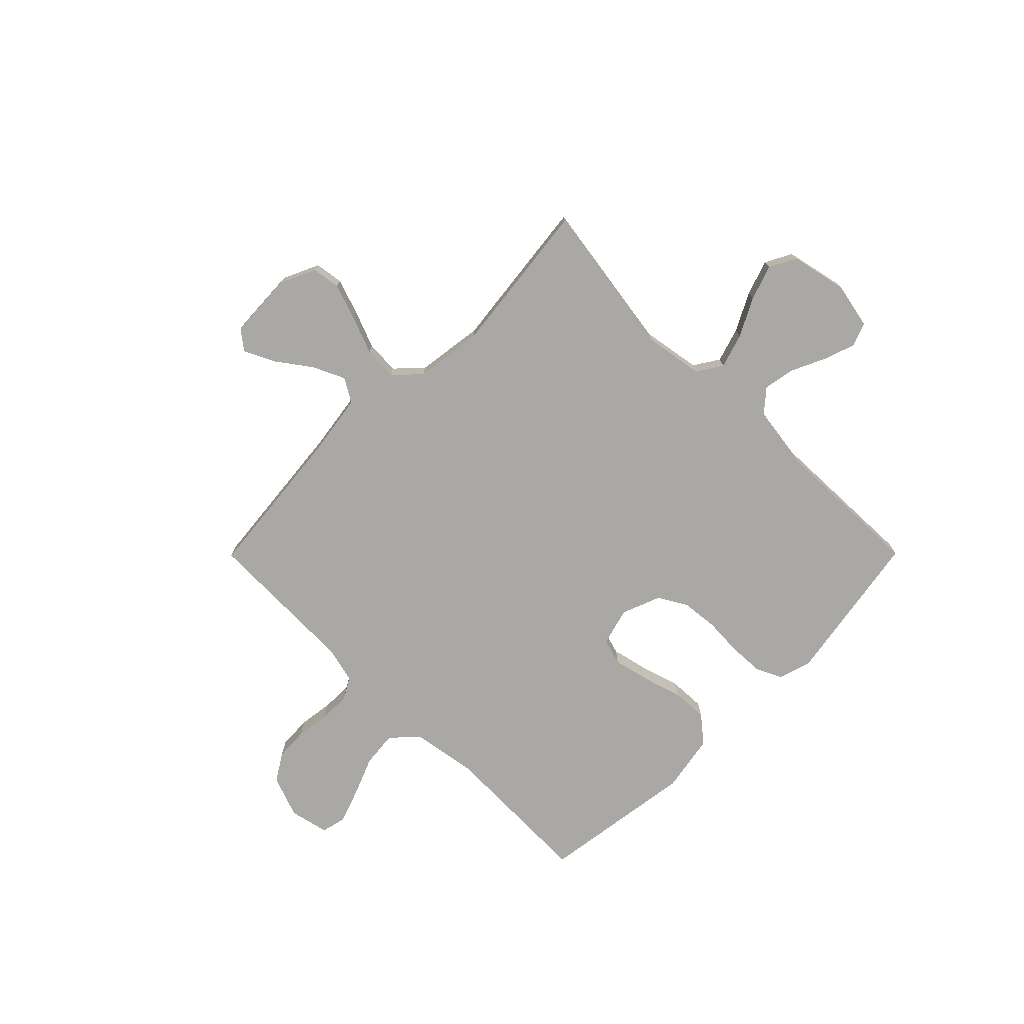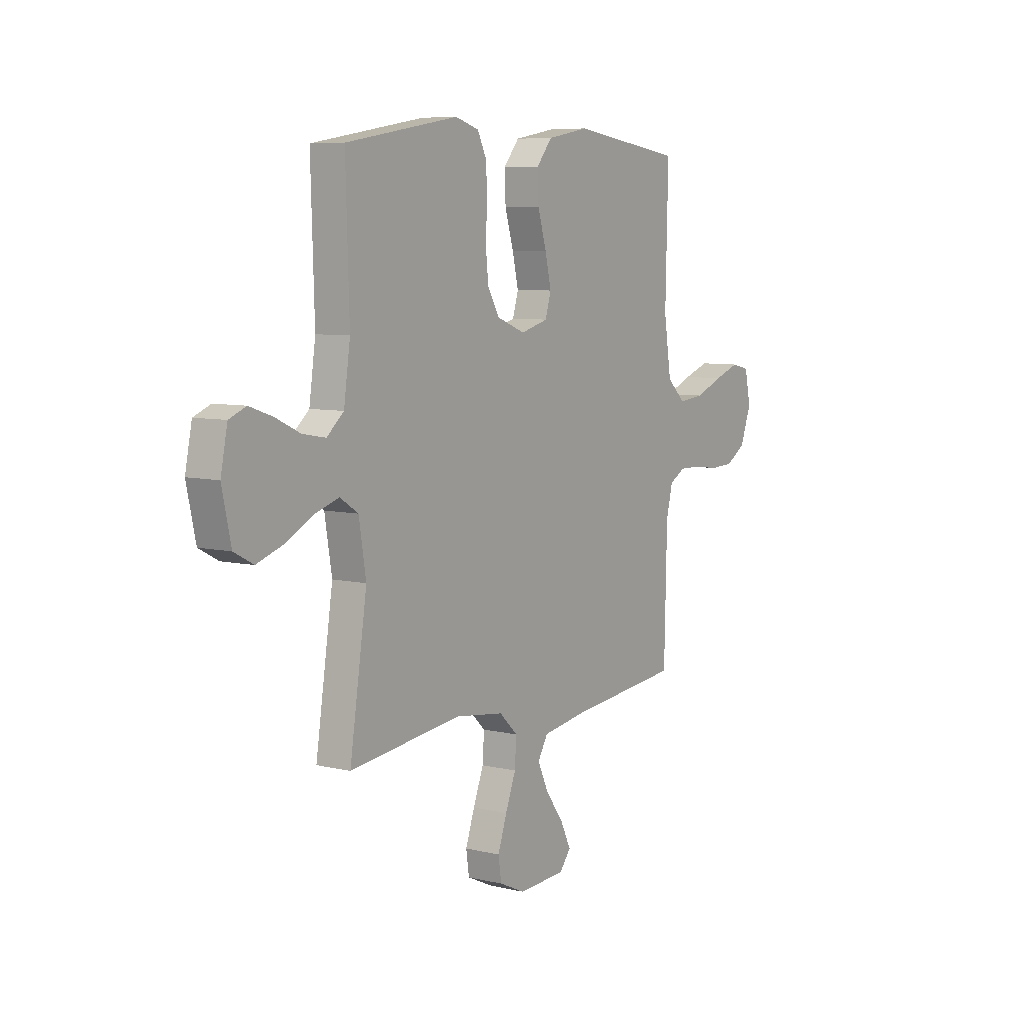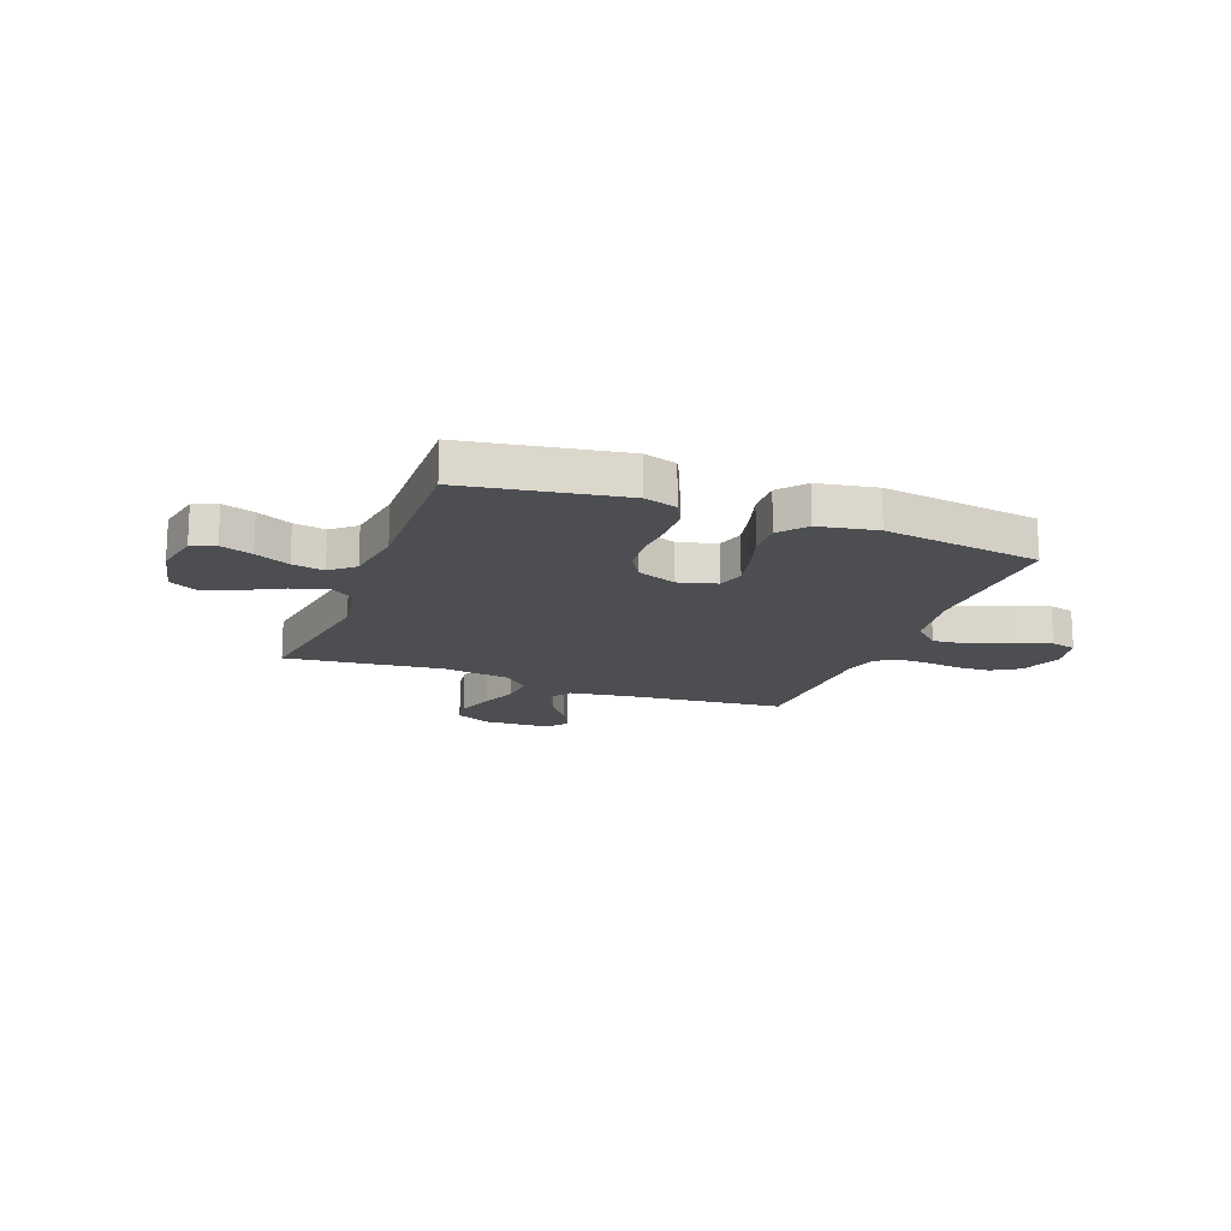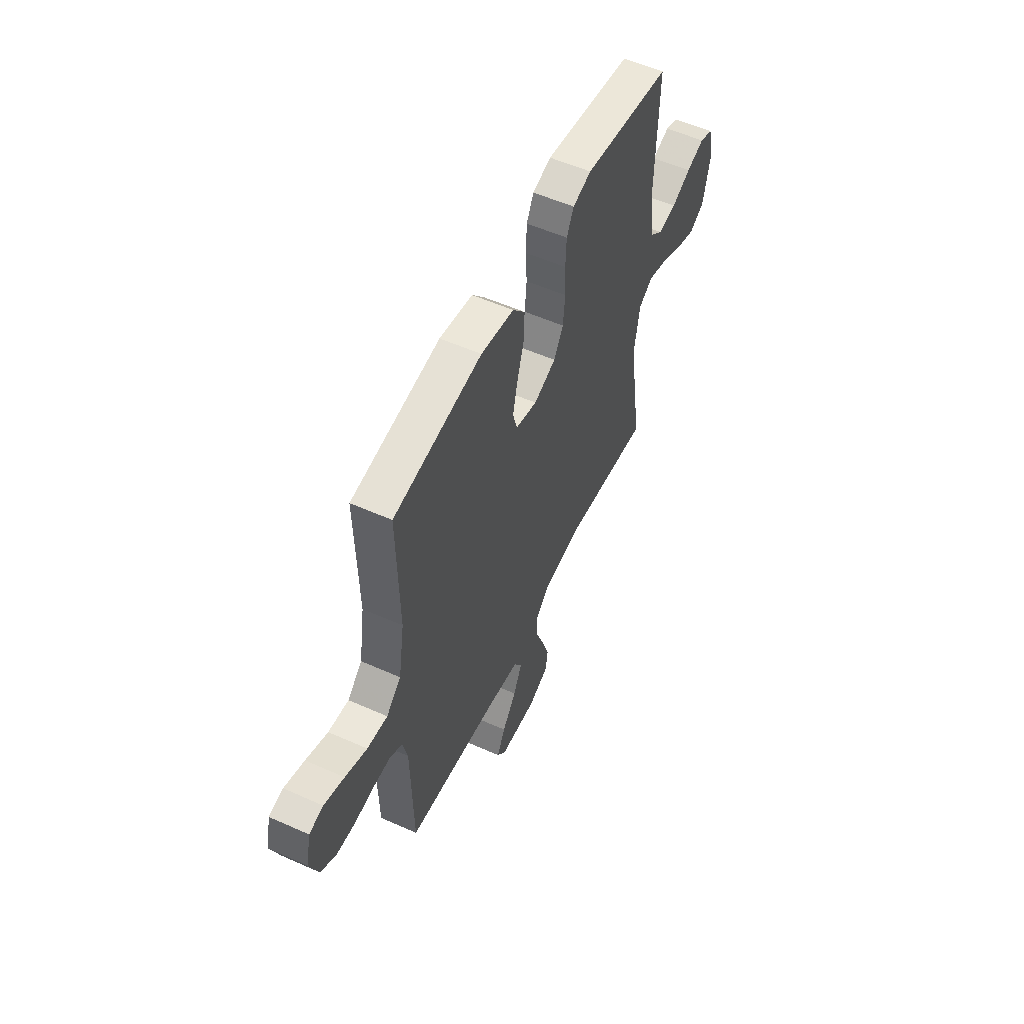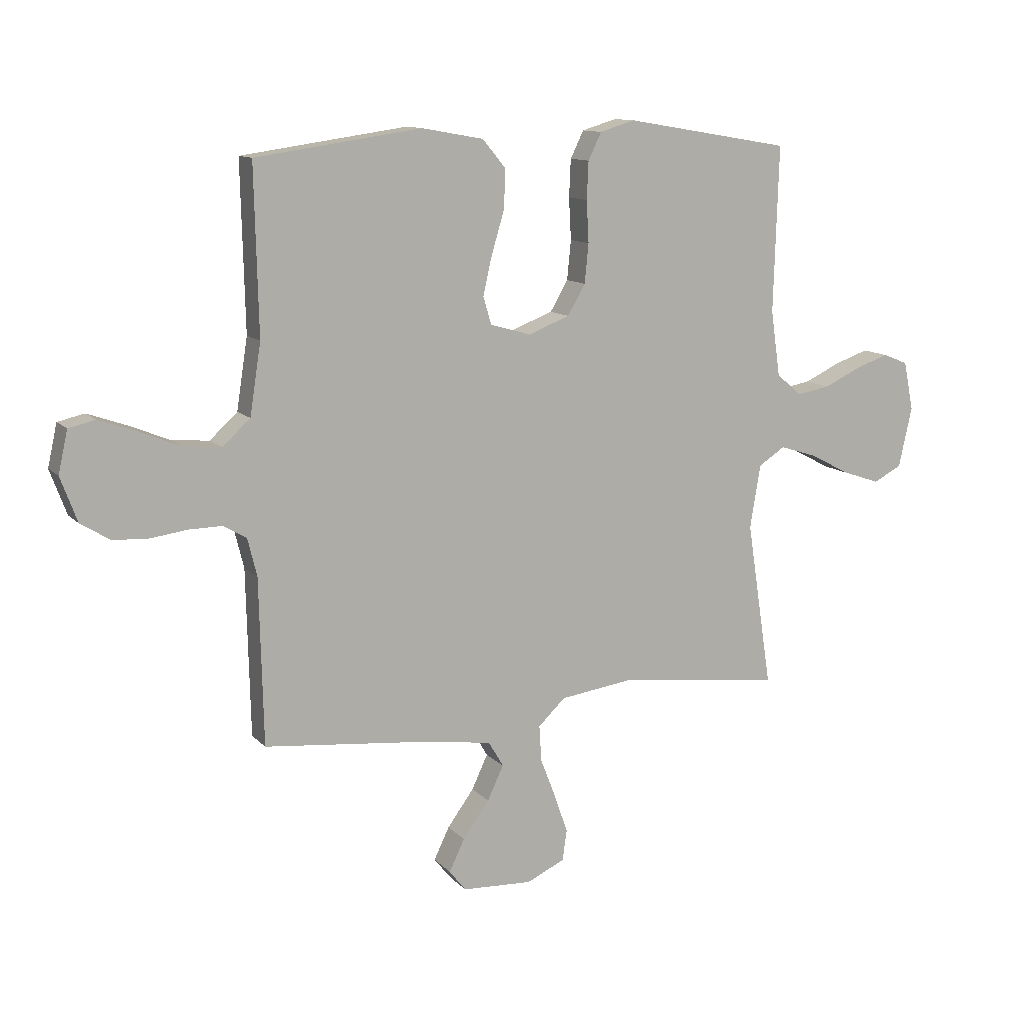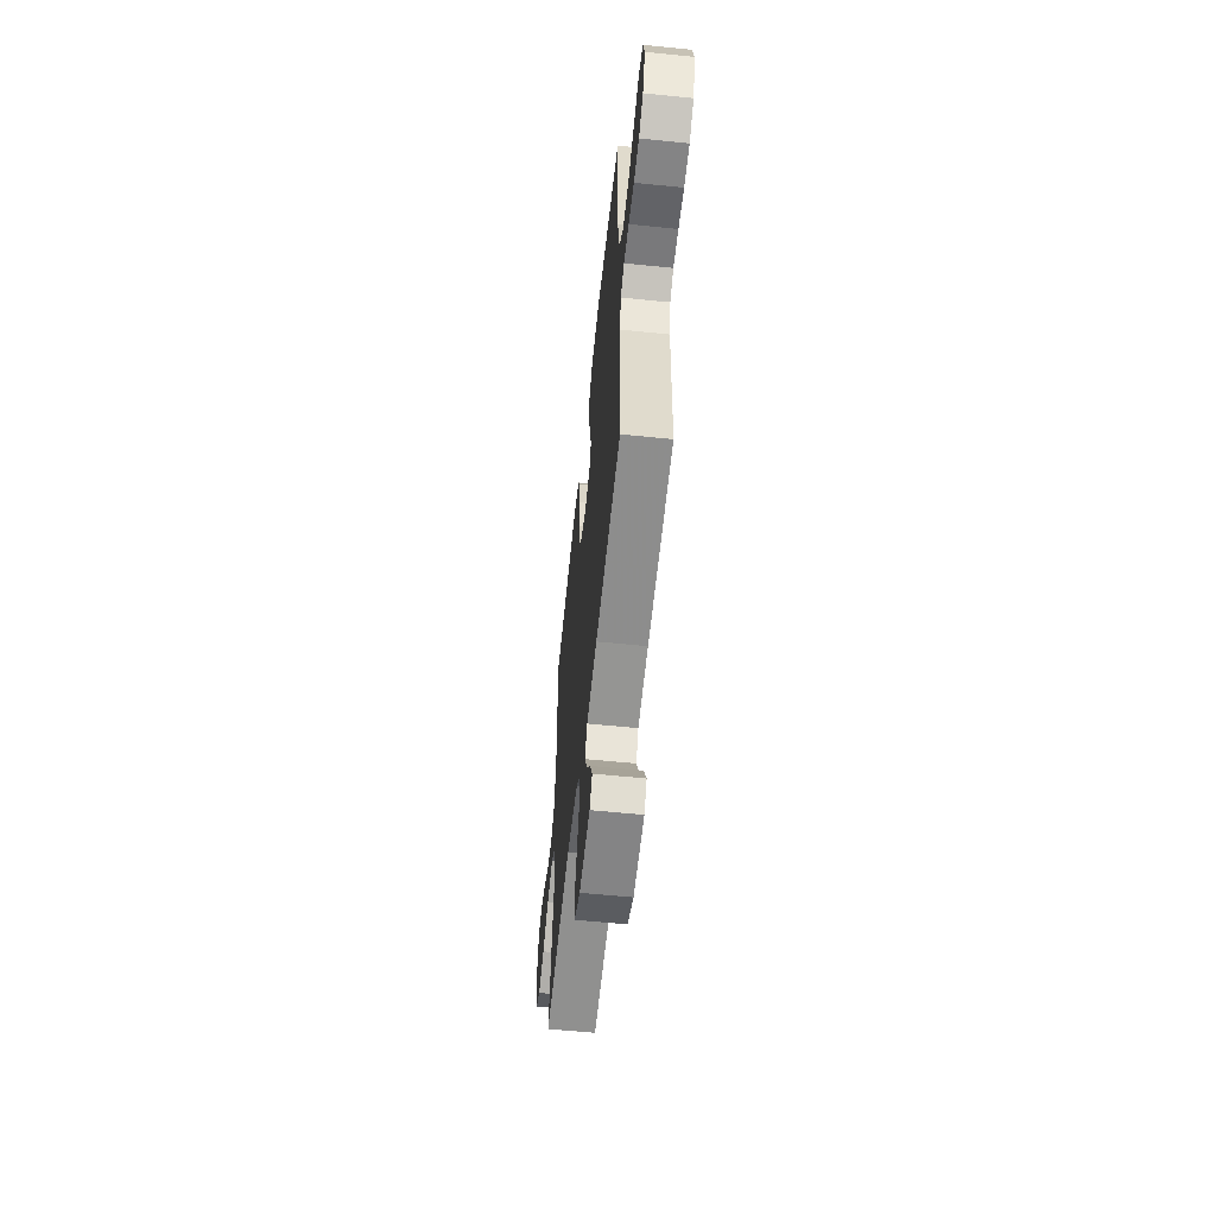
<metadata>
{"format":"obj","ext":"obj","renderer":"f3d","projection":"perspective","resolution":1024,"background":"white","views":[{"elev":-74.9,"azim":-134.8,"up":"+Y"},{"elev":7.3,"azim":-56.0,"up":"+Z"},{"elev":-16.7,"azim":-20.8,"up":"+Y"},{"elev":55.5,"azim":115.1,"up":"+Z"},{"elev":11.6,"azim":155.2,"up":"+Z"},{"elev":-58.8,"azim":84.0,"up":"+Z"}]}
</metadata>
<code>
v 0.5 0.07 0.5
v 0.493 0.07 0.2
v 0.513 0.07 0.072
v 0.563 0.07 0.026
v 0.632 0.07 0.033
v 0.706 0.07 0.063
v 0.774 0.07 0.087
v 0.822 0.07 0.076
v 0.839 0.07 0
v 0.809 0.07 -0.081
v 0.756 0.07 -0.114
v 0.692 0.07 -0.117
v 0.626 0.07 -0.108
v 0.566 0.07 -0.107
v 0.524 0.07 -0.131
v 0.507 0.07 -0.2
v 0.5 0.07 -0.5
v 0.2 0.07 -0.53
v 0.079 0.07 -0.548
v 0.052 0.07 -0.594
v 0.081 0.07 -0.656
v 0.129 0.07 -0.722
v 0.157 0.07 -0.78
v 0.127 0.07 -0.818
v 0 0.07 -0.824
v -0.069 0.07 -0.792
v -0.077 0.07 -0.737
v -0.053 0.07 -0.667
v -0.025 0.07 -0.595
v -0.021 0.07 -0.53
v -0.07 0.07 -0.483
v -0.2 0.07 -0.465
v -0.5 0.07 -0.5
v -0.454 0.07 -0.2
v -0.473 0.07 -0.085
v -0.521 0.07 -0.054
v -0.588 0.07 -0.075
v -0.661 0.07 -0.113
v -0.729 0.07 -0.136
v -0.78 0.07 -0.109
v -0.804 0.07 0
v -0.786 0.07 0.088
v -0.741 0.07 0.106
v -0.68 0.07 0.085
v -0.614 0.07 0.054
v -0.553 0.07 0.043
v -0.508 0.07 0.082
v -0.491 0.07 0.2
v -0.5 0.07 0.5
v -0.2 0.07 0.55
v -0.137 0.07 0.531
v -0.113 0.07 0.482
v -0.11 0.07 0.414
v -0.114 0.07 0.339
v -0.107 0.07 0.268
v -0.075 0.07 0.213
v 0 0.07 0.184
v 0.073 0.07 0.204
v 0.088 0.07 0.255
v 0.072 0.07 0.325
v 0.049 0.07 0.402
v 0.046 0.07 0.472
v 0.088 0.07 0.523
v 0.2 0.07 0.543
v 0.5 0 0.5
v 0.493 0 0.2
v 0.513 0 0.072
v 0.563 0 0.026
v 0.632 0 0.033
v 0.706 0 0.063
v 0.774 0 0.087
v 0.822 0 0.076
v 0.839 0 0
v 0.809 0 -0.081
v 0.756 0 -0.114
v 0.692 0 -0.117
v 0.626 0 -0.108
v 0.566 0 -0.107
v 0.524 0 -0.131
v 0.507 0 -0.2
v 0.5 0 -0.5
v 0.2 0 -0.53
v 0.079 0 -0.548
v 0.052 0 -0.594
v 0.081 0 -0.656
v 0.129 0 -0.722
v 0.157 0 -0.78
v 0.127 0 -0.818
v 0 0 -0.824
v -0.069 0 -0.792
v -0.077 0 -0.737
v -0.053 0 -0.667
v -0.025 0 -0.595
v -0.021 0 -0.53
v -0.07 0 -0.483
v -0.2 0 -0.465
v -0.5 0 -0.5
v -0.454 0 -0.2
v -0.473 0 -0.085
v -0.521 0 -0.054
v -0.588 0 -0.075
v -0.661 0 -0.113
v -0.729 0 -0.136
v -0.78 0 -0.109
v -0.804 0 0
v -0.786 0 0.088
v -0.741 0 0.106
v -0.68 0 0.085
v -0.614 0 0.054
v -0.553 0 0.043
v -0.508 0 0.082
v -0.491 0 0.2
v -0.5 0 0.5
v -0.2 0 0.55
v -0.137 0 0.531
v -0.113 0 0.482
v -0.11 0 0.414
v -0.114 0 0.339
v -0.107 0 0.268
v -0.075 0 0.213
v 0 0 0.184
v 0.073 0 0.204
v 0.088 0 0.255
v 0.072 0 0.325
v 0.049 0 0.402
v 0.046 0 0.472
v 0.088 0 0.523
v 0.2 0 0.543
f 64 1 2
f 63 64 2
f 62 63 2
f 61 62 2
f 60 61 2
f 59 60 2 3
f 58 59 3 4
f 57 58 4
f 52 53 54
f 51 52 54
f 50 51 54
f 49 50 54
f 48 49 54
f 47 48 54 55
f 46 47 55 56
f 43 44 45
f 42 43 45
f 41 42 45
f 40 41 45
f 39 40 45
f 38 39 45
f 37 38 45
f 36 37 45 46
f 46 56 57
f 36 46 57
f 35 36 57
f 32 33 34
f 35 57 4
f 34 35 4
f 32 34 4
f 31 32 4
f 27 28 29
f 26 27 29
f 25 26 29
f 24 25 29
f 23 24 29
f 22 23 29
f 21 22 29
f 20 21 29 30
f 16 17 18
f 15 16 18 19
f 11 12 13
f 10 11 13
f 9 10 13
f 8 9 13
f 7 8 13
f 6 7 13
f 5 6 13
f 5 13 14
f 4 5 14 15
f 19 20 30 31
f 4 15 19 31
f 66 65 128
f 66 128 127
f 66 127 126
f 66 126 125
f 66 125 124
f 67 66 124 123
f 68 67 123 122
f 68 122 121
f 118 117 116
f 118 116 115
f 118 115 114
f 118 114 113
f 118 113 112
f 119 118 112 111
f 120 119 111 110
f 109 108 107
f 109 107 106
f 109 106 105
f 109 105 104
f 109 104 103
f 109 103 102
f 109 102 101
f 110 109 101 100
f 121 120 110
f 121 110 100
f 121 100 99
f 98 97 96
f 68 121 99
f 68 99 98
f 68 98 96
f 68 96 95
f 93 92 91
f 93 91 90
f 93 90 89
f 93 89 88
f 93 88 87
f 93 87 86
f 93 86 85
f 94 93 85 84
f 82 81 80
f 83 82 80 79
f 77 76 75
f 77 75 74
f 77 74 73
f 77 73 72
f 77 72 71
f 77 71 70
f 77 70 69
f 78 77 69
f 79 78 69 68
f 95 94 84 83
f 95 83 79 68
f 1 65 66 2
f 2 66 67 3
f 3 67 68 4
f 4 68 69 5
f 5 69 70 6
f 6 70 71 7
f 7 71 72 8
f 8 72 73 9
f 9 73 74 10
f 10 74 75 11
f 11 75 76 12
f 12 76 77 13
f 13 77 78 14
f 14 78 79 15
f 15 79 80 16
f 16 80 81 17
f 17 81 82 18
f 18 82 83 19
f 19 83 84 20
f 20 84 85 21
f 21 85 86 22
f 22 86 87 23
f 23 87 88 24
f 24 88 89 25
f 25 89 90 26
f 26 90 91 27
f 27 91 92 28
f 28 92 93 29
f 29 93 94 30
f 30 94 95 31
f 31 95 96 32
f 32 96 97 33
f 33 97 98 34
f 34 98 99 35
f 35 99 100 36
f 36 100 101 37
f 37 101 102 38
f 38 102 103 39
f 39 103 104 40
f 40 104 105 41
f 41 105 106 42
f 42 106 107 43
f 43 107 108 44
f 44 108 109 45
f 45 109 110 46
f 46 110 111 47
f 47 111 112 48
f 48 112 113 49
f 49 113 114 50
f 50 114 115 51
f 51 115 116 52
f 52 116 117 53
f 53 117 118 54
f 54 118 119 55
f 55 119 120 56
f 56 120 121 57
f 57 121 122 58
f 58 122 123 59
f 59 123 124 60
f 60 124 125 61
f 61 125 126 62
f 62 126 127 63
f 63 127 128 64
f 64 128 65 1

</code>
